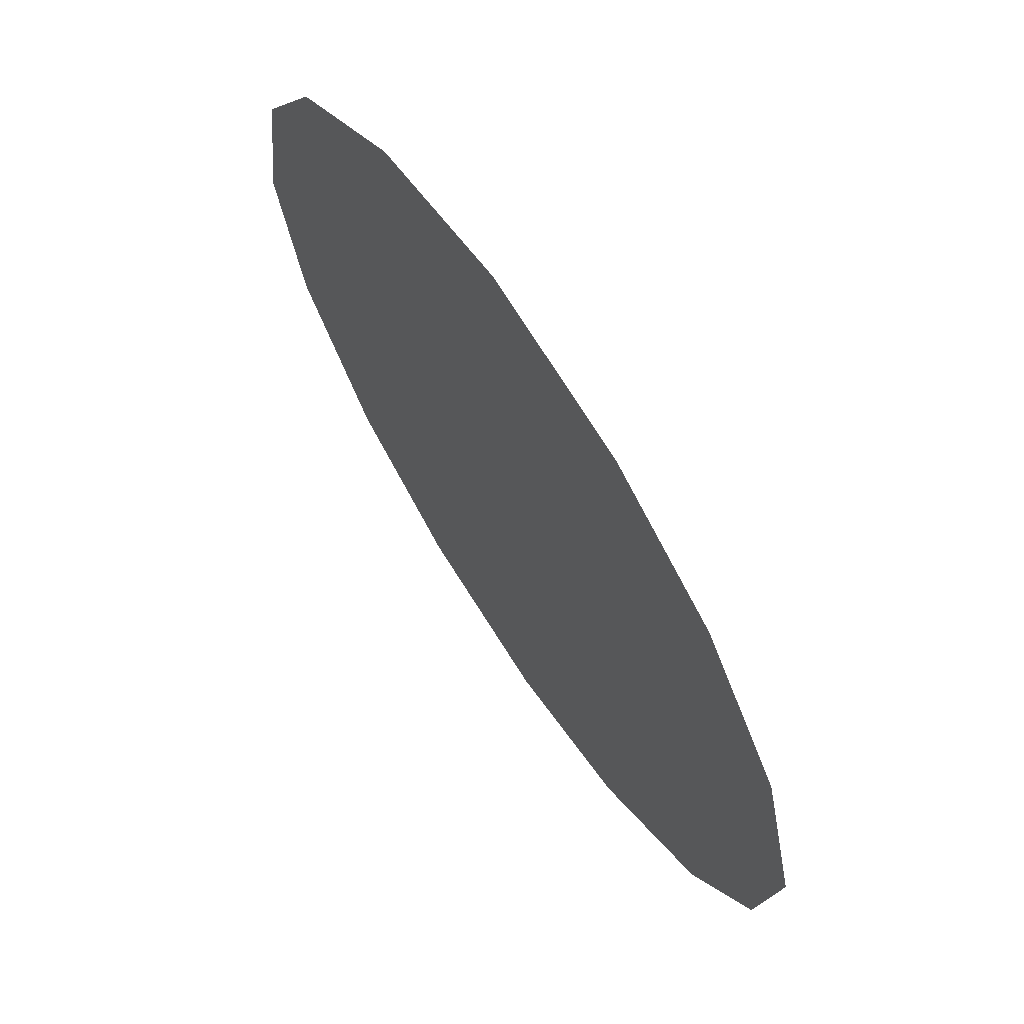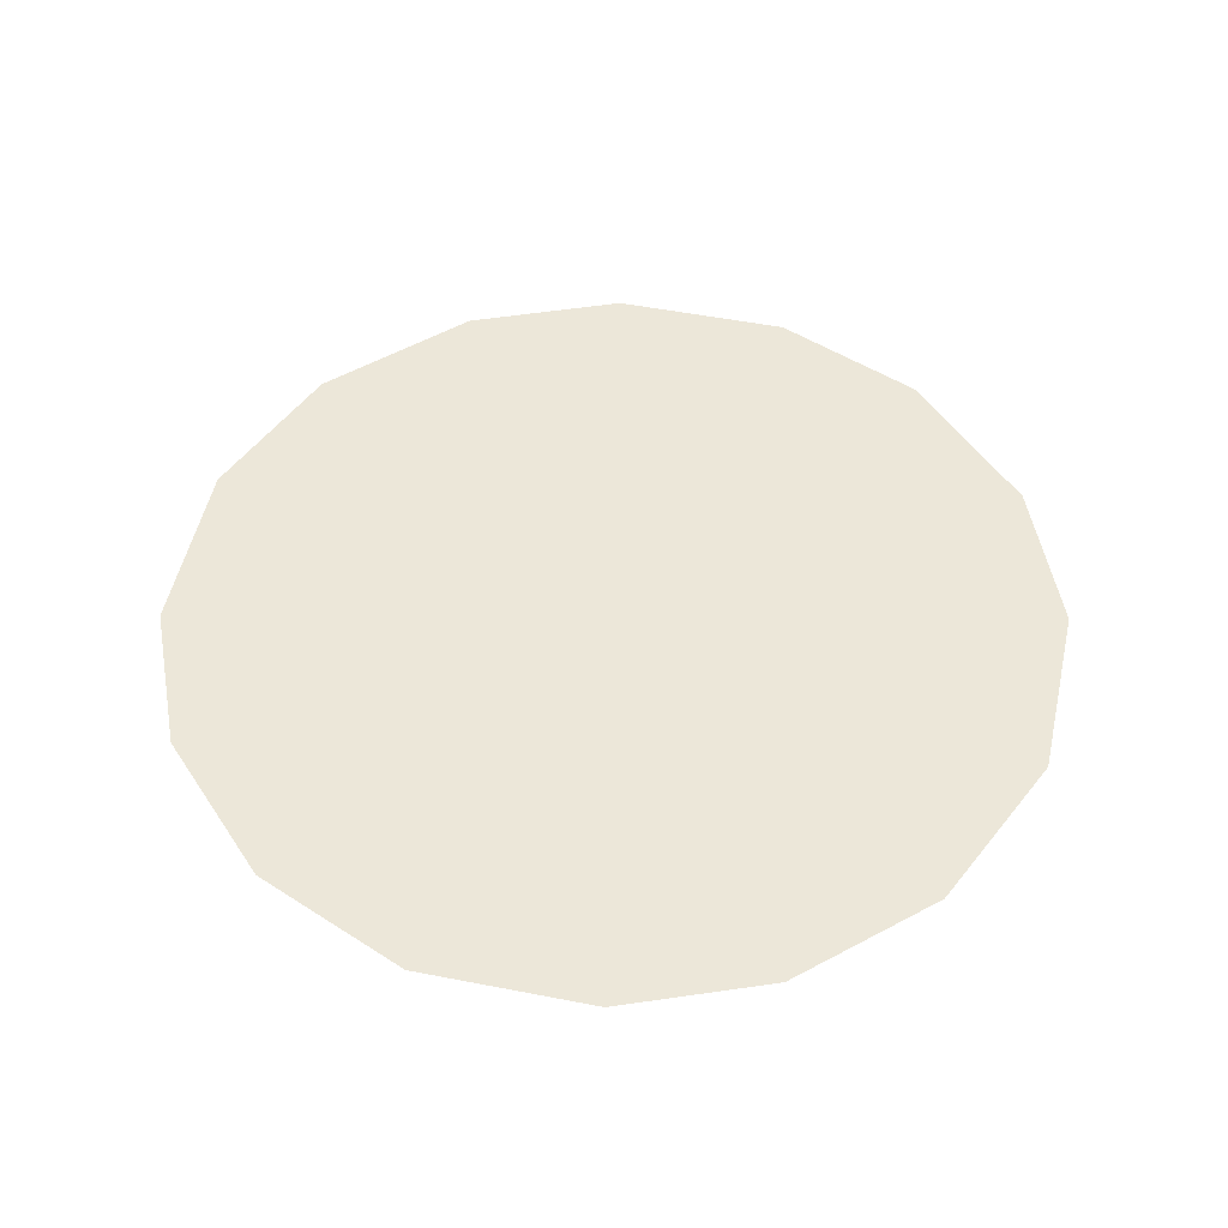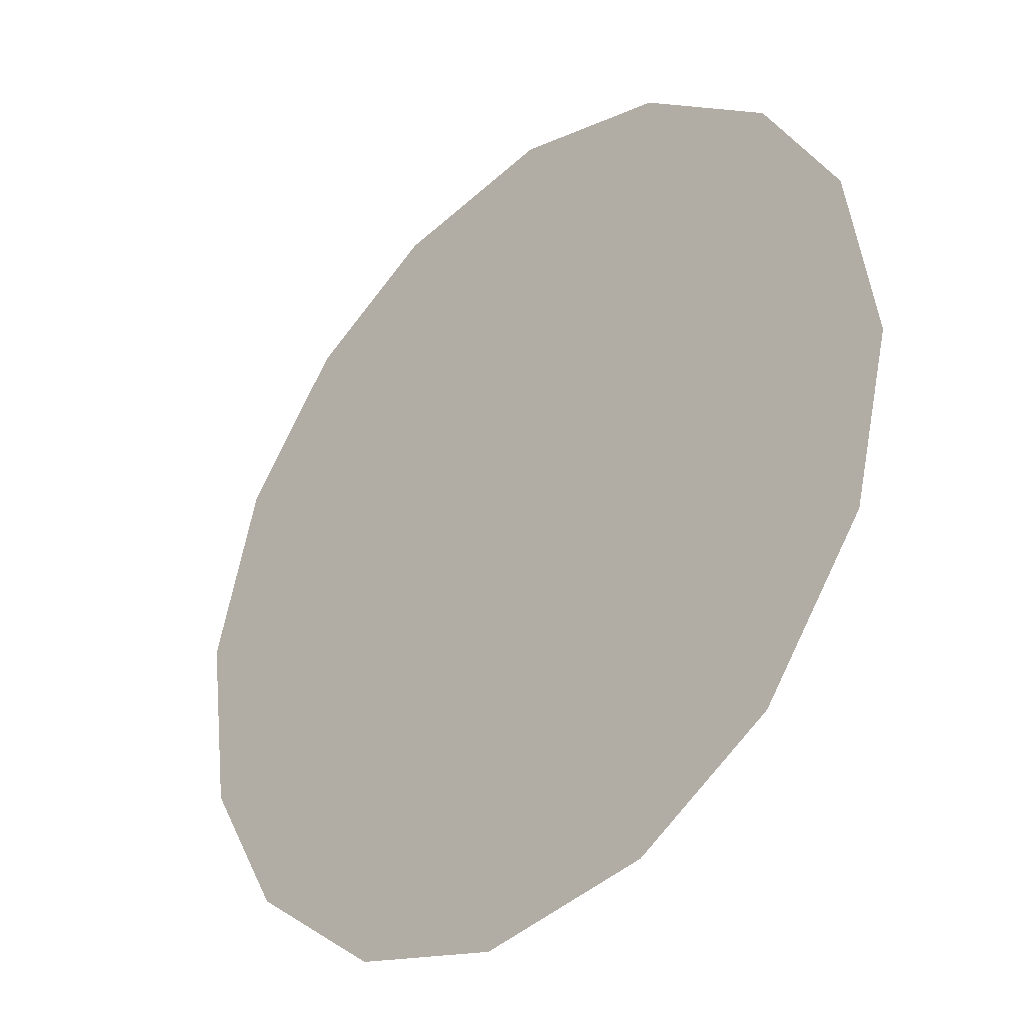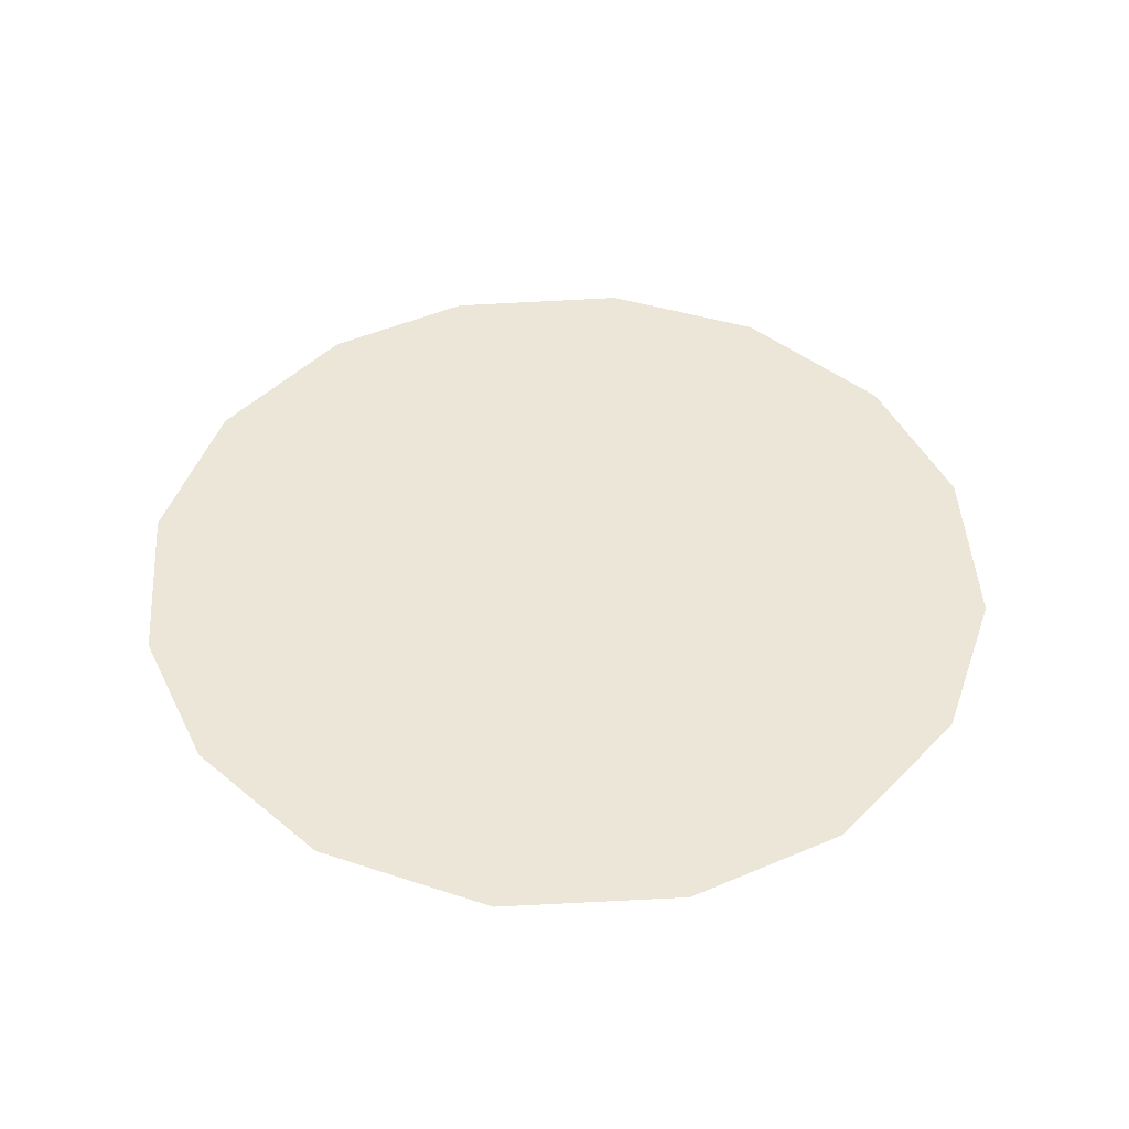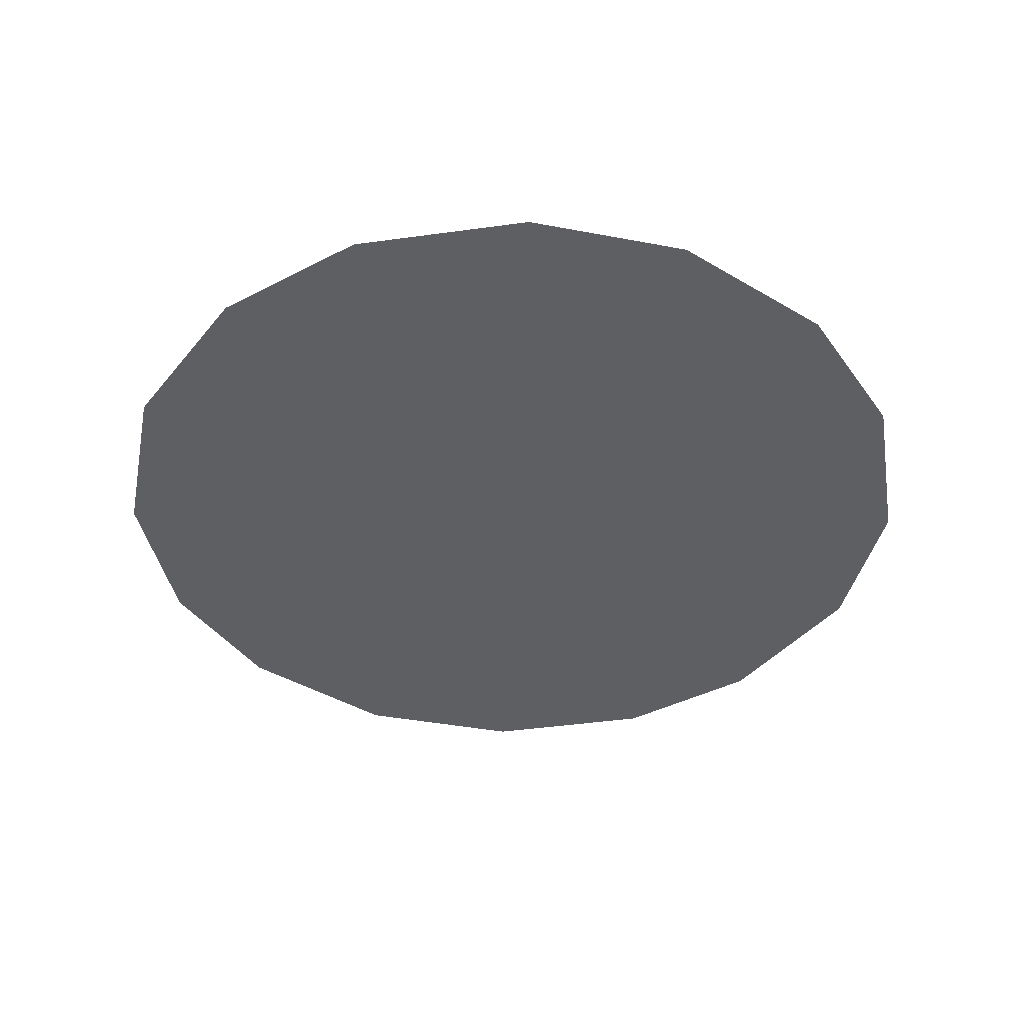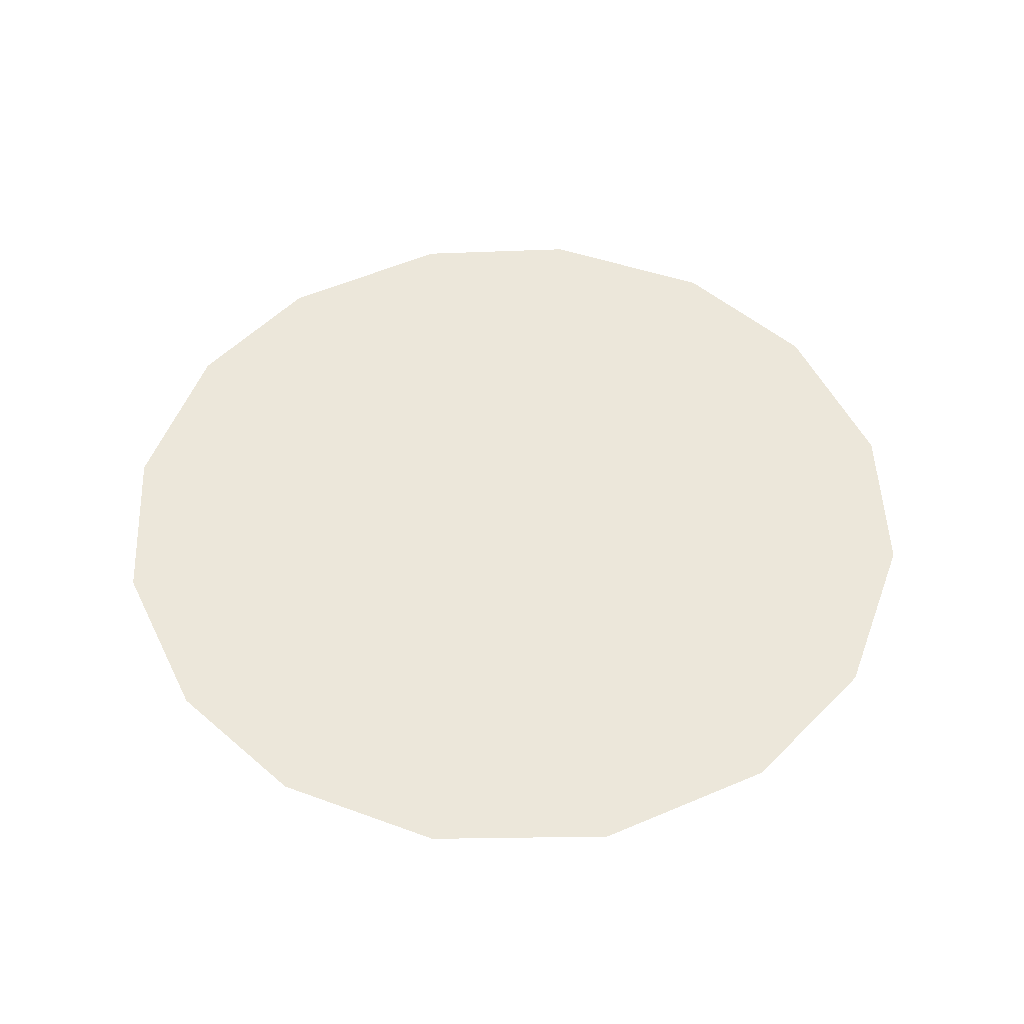
<metadata>
{"format":"obj","ext":"obj","renderer":"f3d","projection":"perspective","resolution":1024,"background":"white","views":[{"elev":68.1,"azim":-123.2,"up":"+Y"},{"elev":50.0,"azim":-159.4,"up":"+Z"},{"elev":-34.1,"azim":45.0,"up":"+Y"},{"elev":46.5,"azim":-85.5,"up":"+Z"},{"elev":-41.3,"azim":-27.4,"up":"+Z"},{"elev":51.3,"azim":-107.0,"up":"+Z"}]}
</metadata>
<code>
v -8.564e-05 0.7528 0.01
v 0.001055 0.7567 0.01
v 0.003455 0.7597 0.01
v 0.006559 0.7615 0.01
v 0.01053 0.762 0.01
v 0.01426 0.7611 0.01
v 0.01742 0.7587 0.01
v 0.01924 0.7556 0.01
v 0.01989 0.7515 0.01
v 0.01896 0.7478 0.01
v 0.0165 0.7445 0.01
v 0.01329 0.7426 0.01
v 0.009261 0.742 0.01
v 0.00564 0.743 0.01
v 0.00237 0.7454 0.01
v 0.0004838 0.7487 0.01
v 0.008147 0.7551 0.01
v 0.006452 0.758 0.01
v 0.01374 0.7544 0.01
v 0.004369 0.7549 0.01
v 0.01026 0.7582 0.01
v 0.01629 0.7559 0.01
v 0.0135 0.7577 0.01
v 0.01661 0.7525 0.01
v 0.01196 0.7486 0.01
v 0.01371 0.7512 0.01
v 0.01071 0.7528 0.01
v 0.01546 0.7482 0.01
v 0.01121 0.7556 0.01
v 0.006476 0.7506 0.01
v 0.01742 0.75 0.01
v 0.0134 0.7458 0.01
v 0.009758 0.7457 0.01
v 0.008875 0.7486 0.01
v 0.005615 0.747 0.01
v 0.003541 0.7494 0.01
v 0.006347 0.7532 0.01
v 0.00376 0.7522 0.01
v 0.007242 0.745 0.01
f 34 35 39
f 19 26 24
f 13 12 33
f 7 23 22
f 6 21 23
f 27 30 34
f 18 20 17
f 35 36 15
f 20 3 2
f 18 3 20
f 18 4 3
f 31 28 10
f 32 11 28
f 9 24 31
f 26 28 31
f 23 7 6
f 9 8 24
f 29 17 27
f 19 22 23
f 22 8 7
f 27 17 37
f 4 18 21
f 2 1 20
f 21 6 5
f 5 4 21
f 22 24 8
f 1 16 36
f 29 23 21
f 22 19 24
f 18 17 21
f 26 19 27
f 32 33 12
f 19 29 27
f 26 25 28
f 37 17 20
f 25 26 27
f 32 28 25
f 11 10 28
f 23 29 19
f 17 29 21
f 36 30 38
f 39 35 14
f 9 31 10
f 26 31 24
f 32 25 33
f 11 32 12
f 34 33 25
f 13 33 39
f 27 34 25
f 34 30 35
f 36 35 30
f 14 35 15
f 37 38 30
f 15 36 16
f 37 20 38
f 27 37 30
f 20 1 38
f 1 36 38
f 13 39 14
f 34 39 33

</code>
